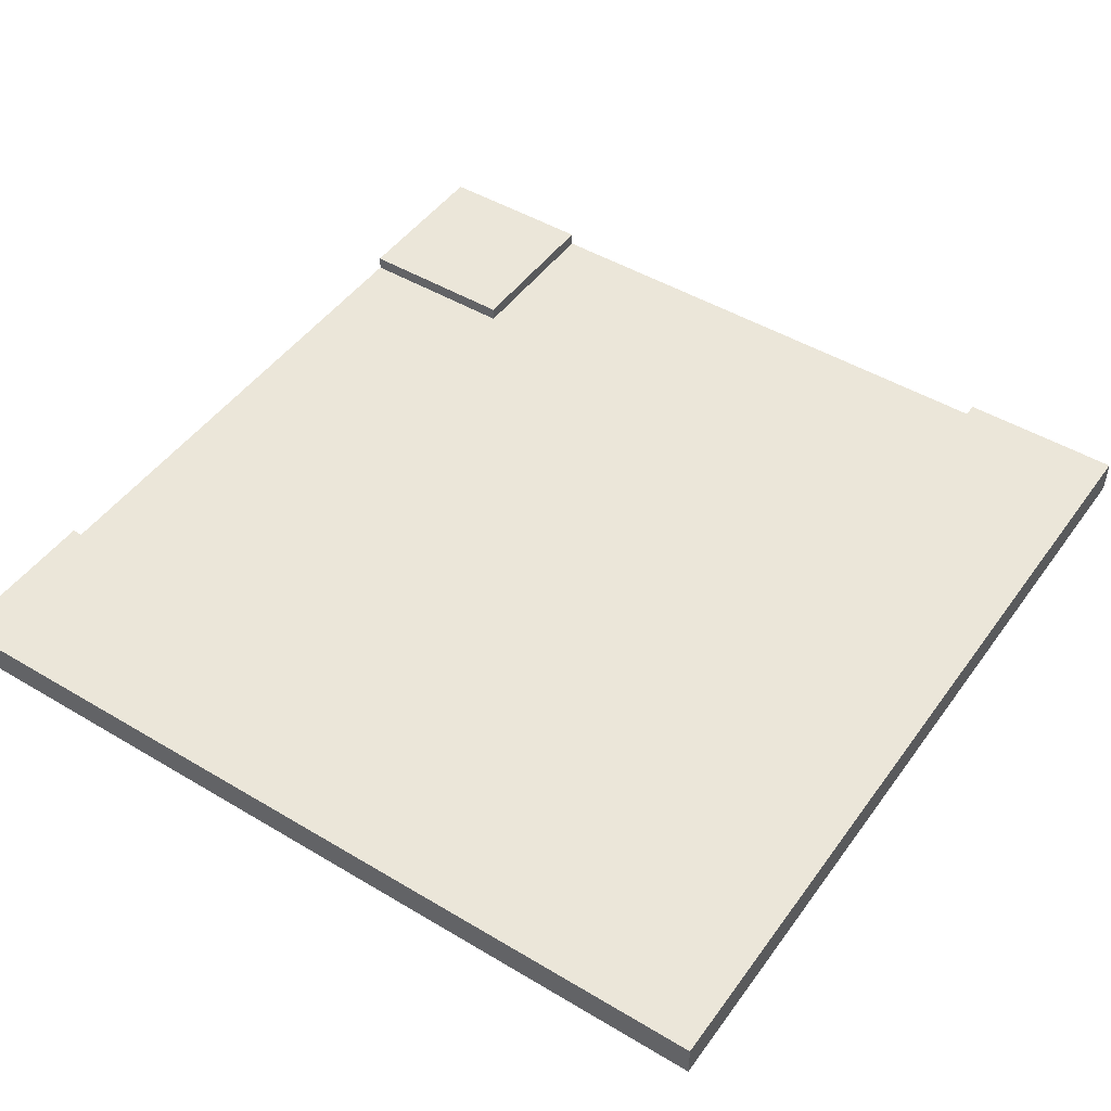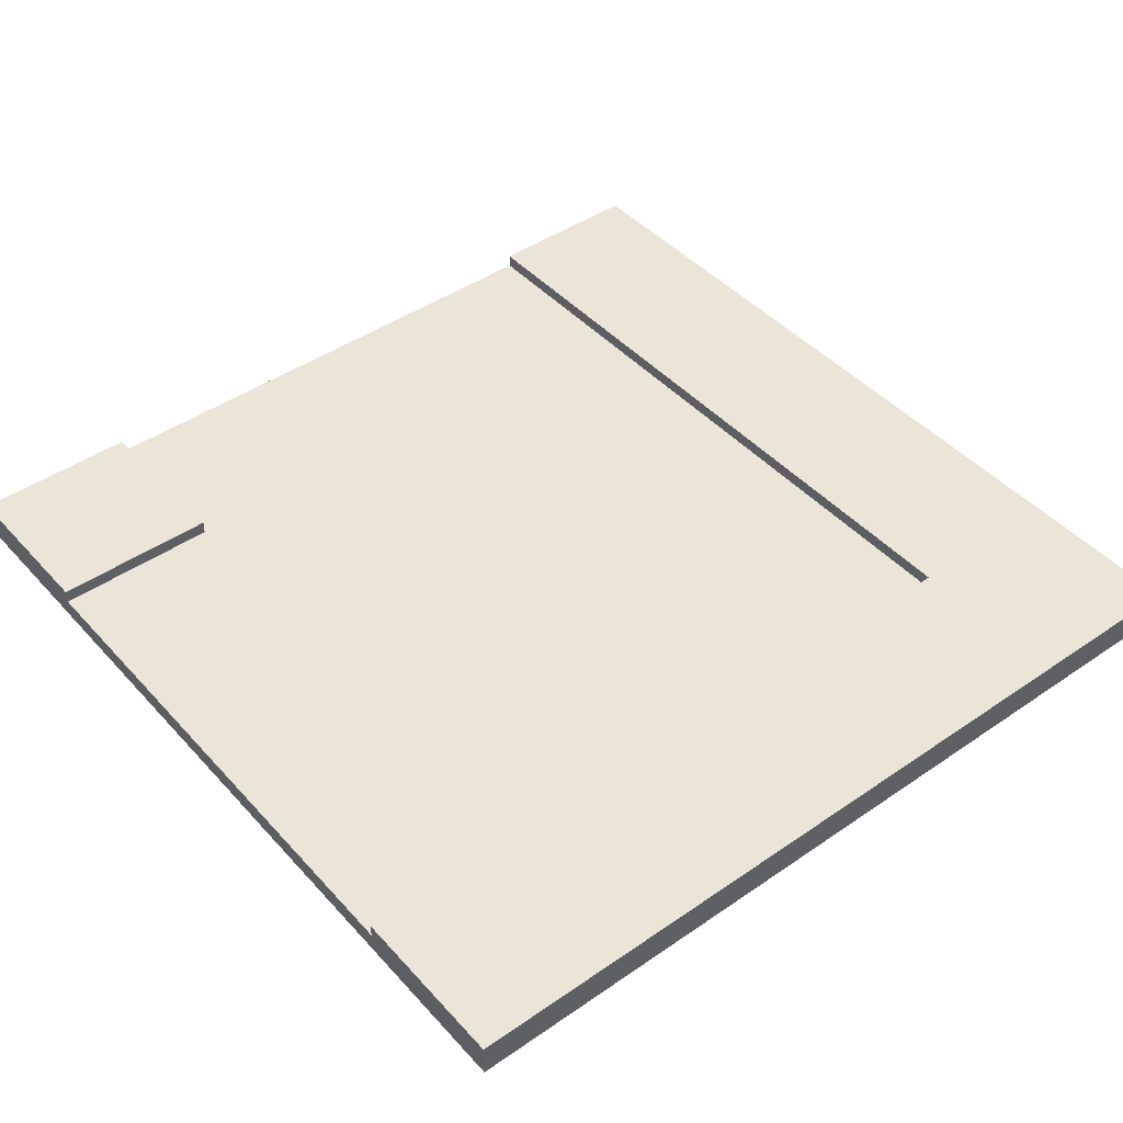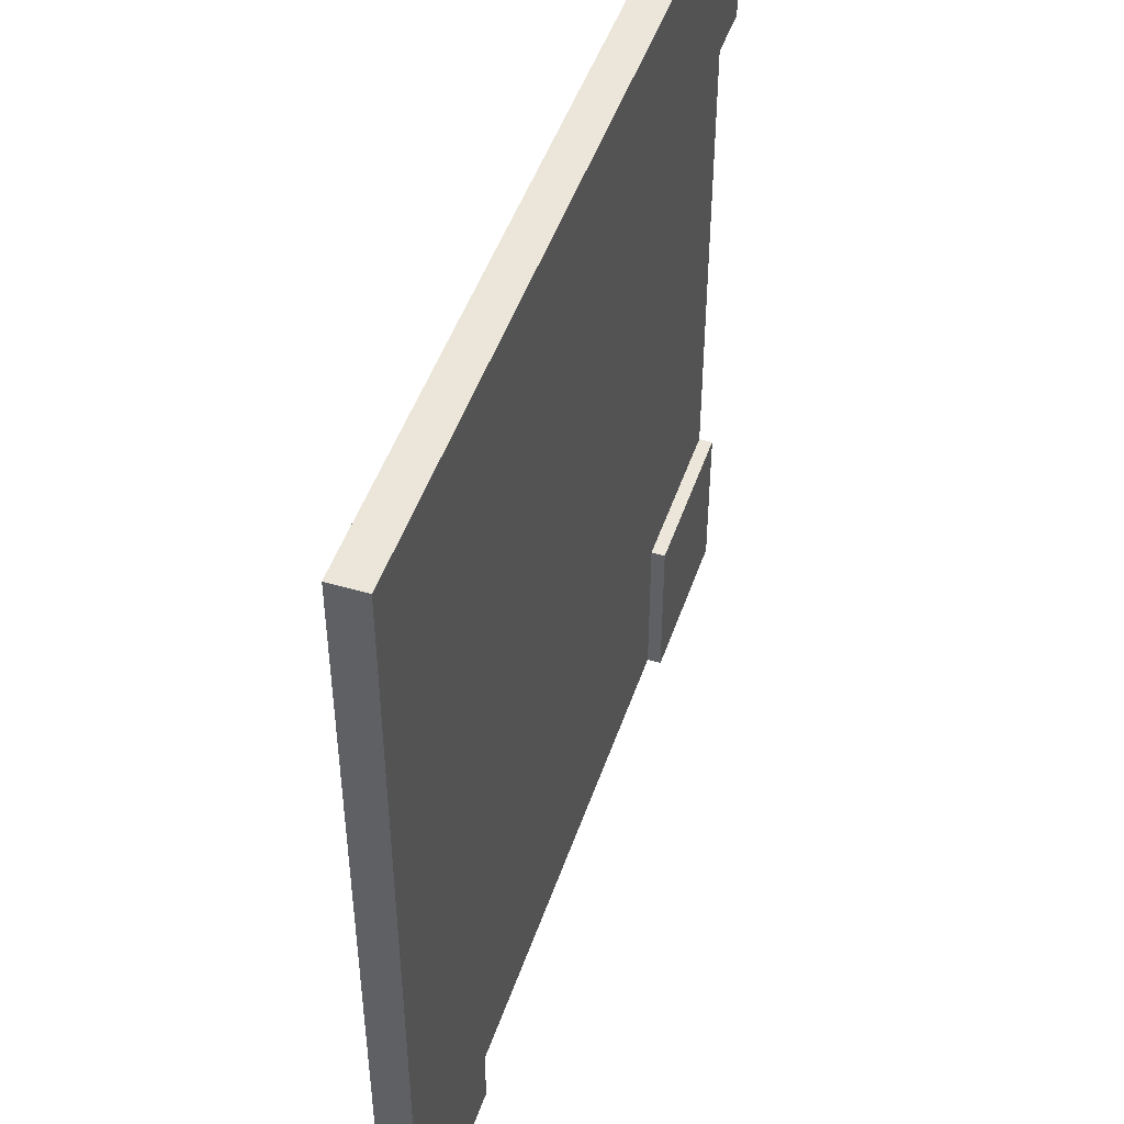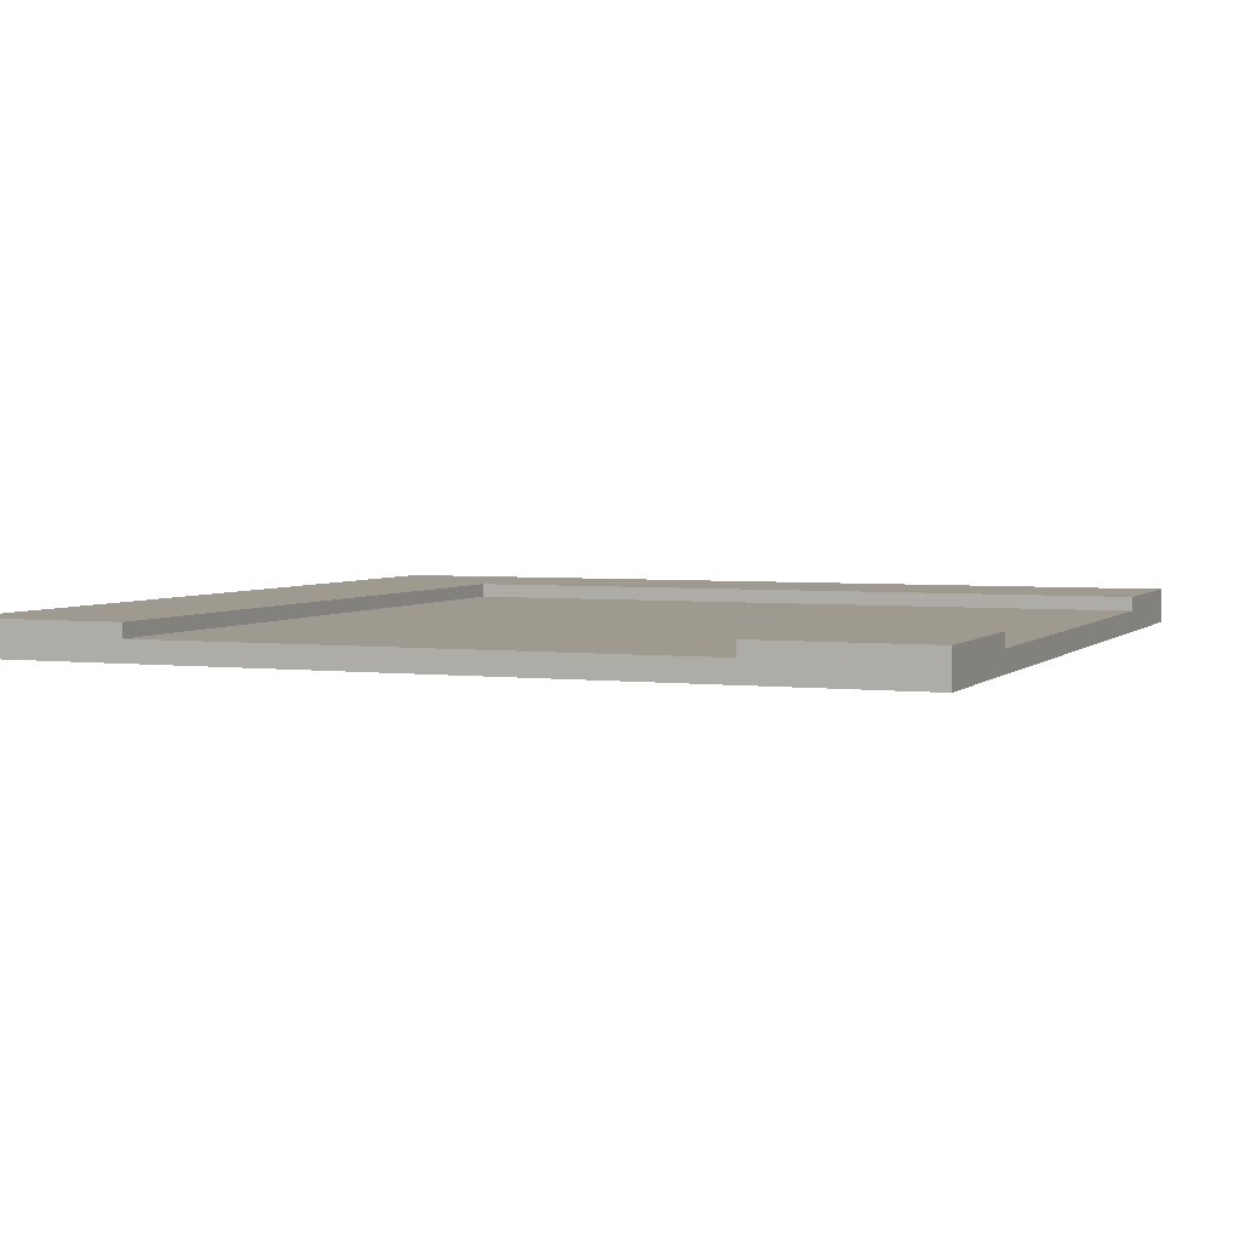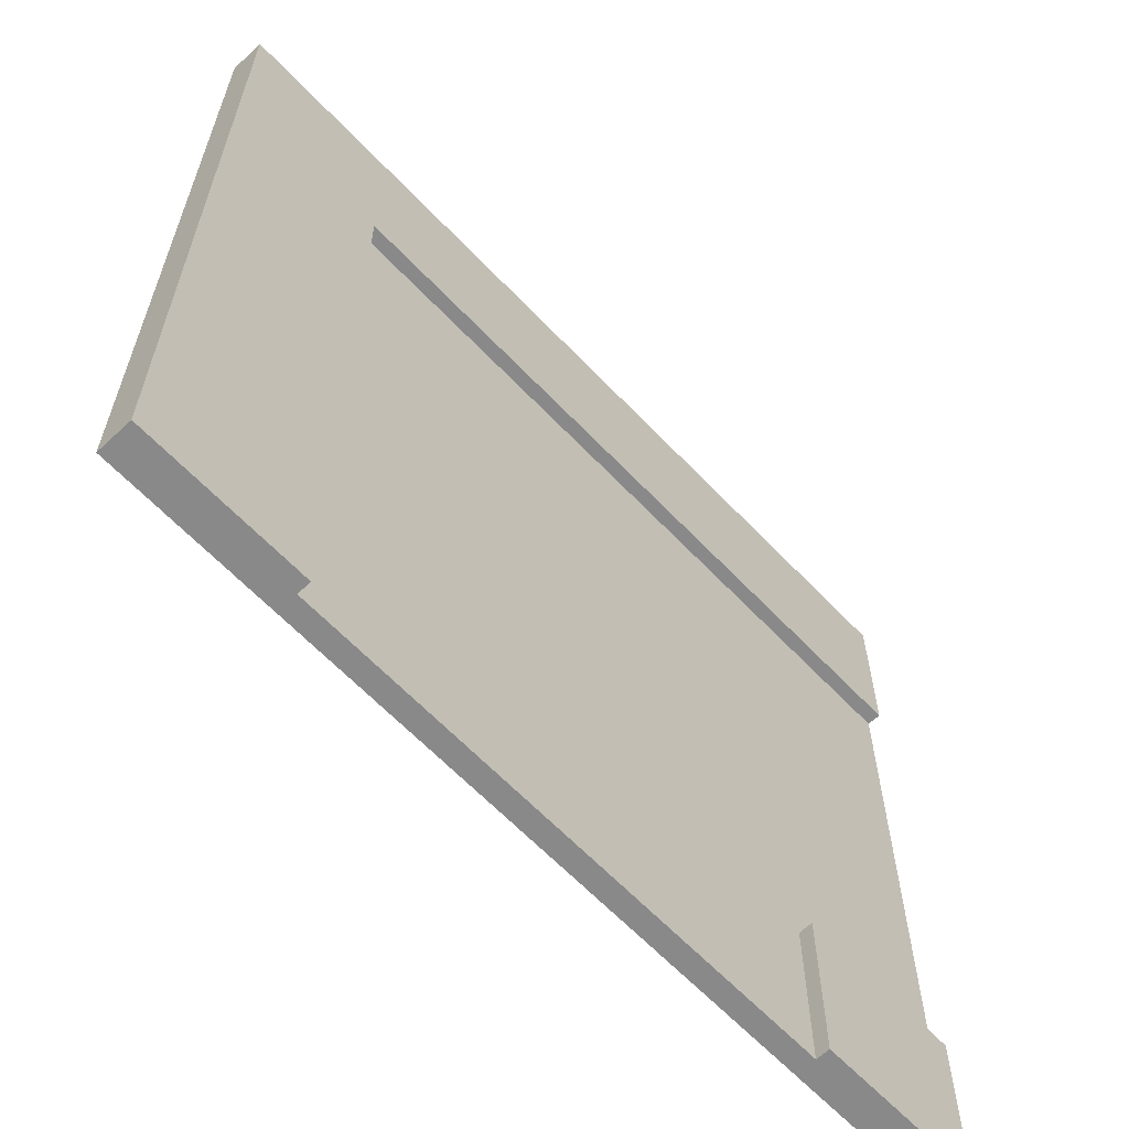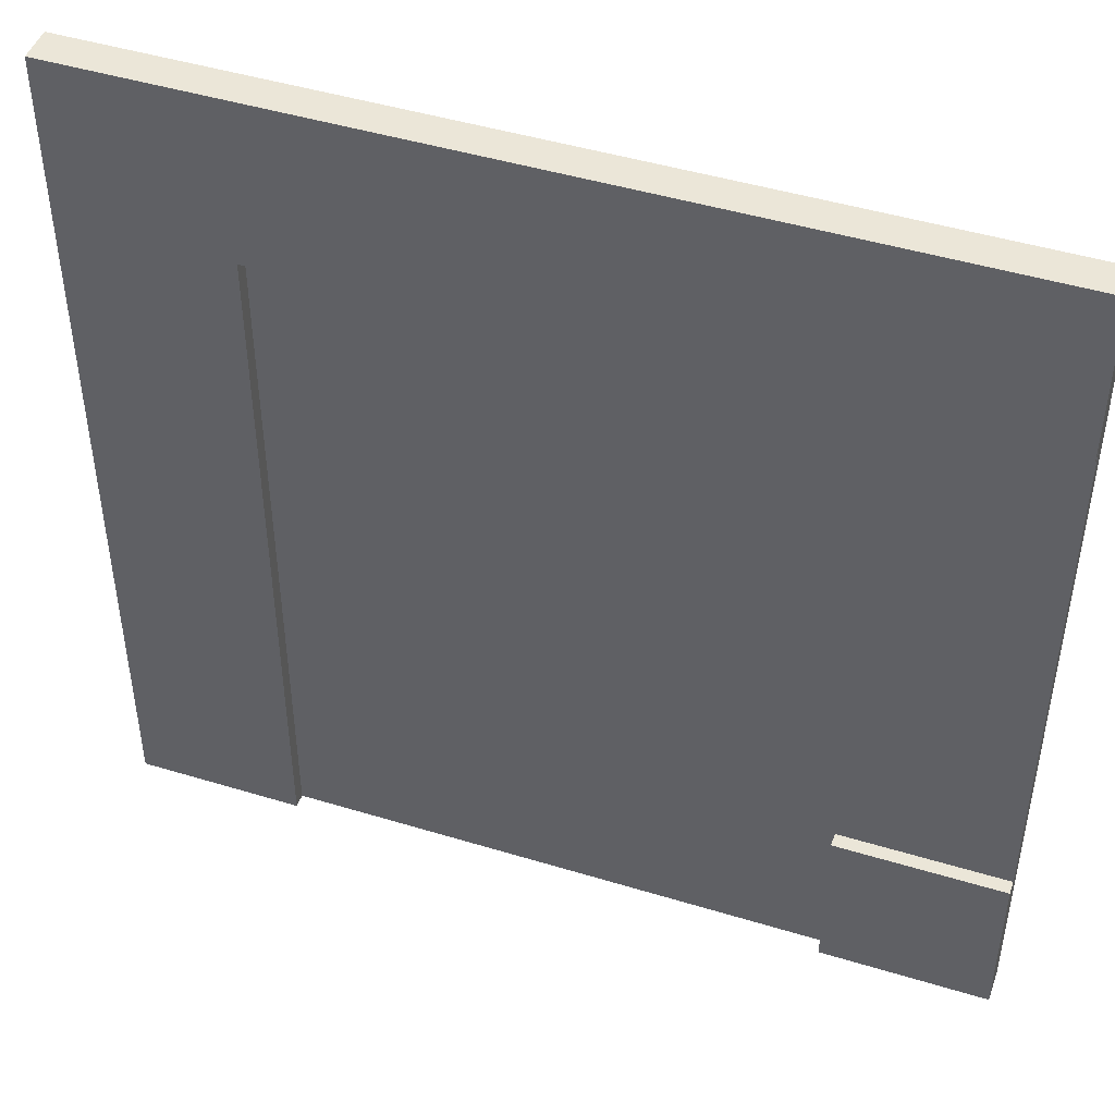
<metadata>
{"format":"obj","ext":"obj","renderer":"f3d","projection":"perspective","resolution":1024,"background":"white","views":[{"elev":47.4,"azim":34.0,"up":"+Y"},{"elev":44.4,"azim":-38.8,"up":"+Y"},{"elev":48.1,"azim":108.5,"up":"+Z"},{"elev":3.6,"azim":-158.0,"up":"+Y"},{"elev":-63.1,"azim":133.4,"up":"+Z"},{"elev":46.4,"azim":-160.8,"up":"+Z"}]}
</metadata>
<code>
g route bande point (virage 90)
v -63 0 63
v -63 0 41
v -63 0 -42
v -63 0 -63
v -63 3 41
v -63 3 39
v -63 3 -39
v -63 3 -42
v -63 5 63
v -63 5 39
v -63 5 -39
v -63 5 -63
v 39 3 39
v 39 3 -63
v 39 5 39
v 39 5 -63
v -39 3 -39
v -39 3 -63
v -39 5 -39
v -39 5 -63
v 63 0 63
v 63 0 -63
v 63 5 63
v 63 5 -63
v -63 0 63
v -63 5 63
v 63 0 63
v 63 5 63
v -63 3 -39
v -63 5 -39
v -39 3 -39
v -39 5 -39
v -63 3 39
v -63 5 39
v 39 3 39
v 39 5 39
v -63 0 -63
v -63 5 -63
v -41 0 -63
v -41 3 -63
v -39 3 -63
v -39 5 -63
v 39 3 -63
v 39 5 -63
v 41 0 -63
v 41 3 -63
v 63 0 -63
v 63 5 -63
v -63 0 63
v 63 0 63
v -63 0 41
v 41 0 41
v -63 0 -42
v -41 0 -42
v -63 0 -63
v -41 0 -63
v 41 0 -63
v 63 0 -63
v -63 3 39
v 39 3 39
v -54 3 3
v -23 3 3
v -11 3 3
v 3 3 3
v -54 3 -3
v -23 3 -3
v -11 3 -3
v -3 3 -3
v -3 3 -11
v 3 3 -11
v -3 3 -23
v 3 3 -23
v -63 3 -39
v -39 3 -39
v -3 3 -54
v 3 3 -54
v -39 3 -63
v 39 3 -63
v -63 5 63
v 63 5 63
v -63 5 39
v 39 5 39
v -63 5 -39
v -39 5 -39
v -63 5 -63
v -39 5 -63
v 39 5 -63
v 63 5 -63
f 5 2 1
f 5 3 2
f 6 3 5
f 7 3 6
f 8 4 3
f 8 3 7
f 9 5 1
f 9 6 5
f 10 6 9
f 11 8 7
f 12 4 8
f 12 8 11
f 15 14 13
f 16 14 15
f 17 18 19
f 19 18 20
f 21 22 23
f 23 22 24
f 27 26 25
f 28 26 27
f 31 30 29
f 32 30 31
f 33 34 35
f 35 34 36
f 37 38 39
f 39 38 40
f 39 40 41
f 40 38 41
f 41 38 42
f 39 41 43
f 39 43 45
f 43 44 46
f 45 43 46
f 45 46 47
f 46 44 48
f 47 46 48
f 51 50 49
f 52 50 51
f 53 52 51
f 54 52 53
f 55 54 53
f 56 52 54
f 56 54 55
f 57 50 52
f 57 52 56
f 58 50 57
f 59 60 61
f 61 60 62
f 62 60 63
f 63 60 64
f 59 61 65
f 61 62 65
f 62 63 66
f 65 62 66
f 63 64 67
f 66 63 67
f 67 64 68
f 65 66 69
f 68 64 69
f 67 68 69
f 66 67 69
f 64 60 70
f 69 64 70
f 65 69 71
f 69 70 71
f 70 60 72
f 71 70 72
f 65 71 73
f 59 65 73
f 73 71 74
f 71 72 75
f 74 71 75
f 72 60 76
f 75 72 76
f 74 75 77
f 75 76 77
f 76 60 78
f 77 76 78
f 79 80 81
f 81 80 82
f 83 84 85
f 85 84 86
f 82 80 87
f 87 80 88

</code>
